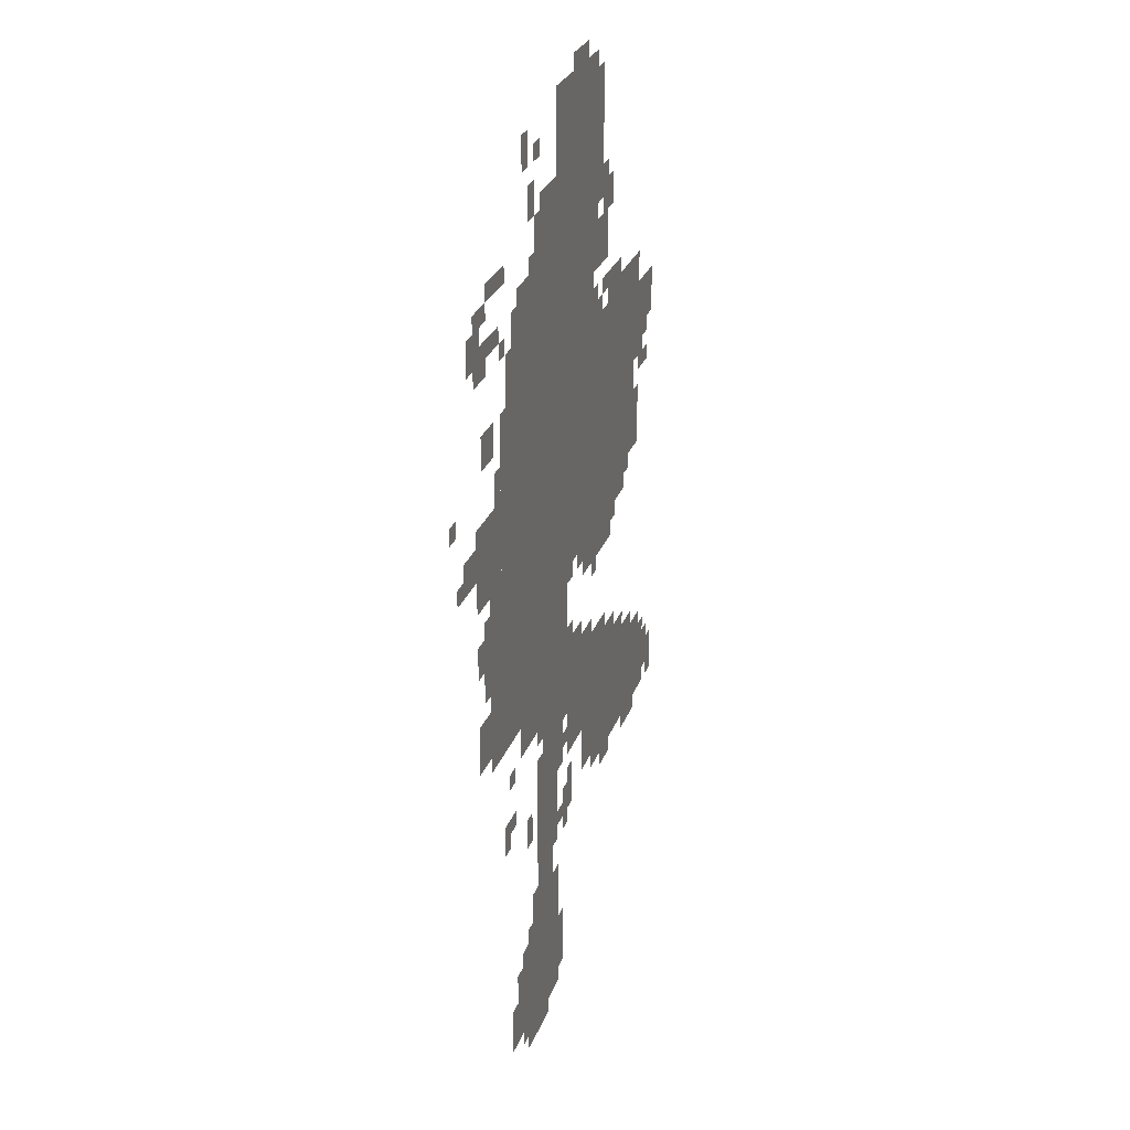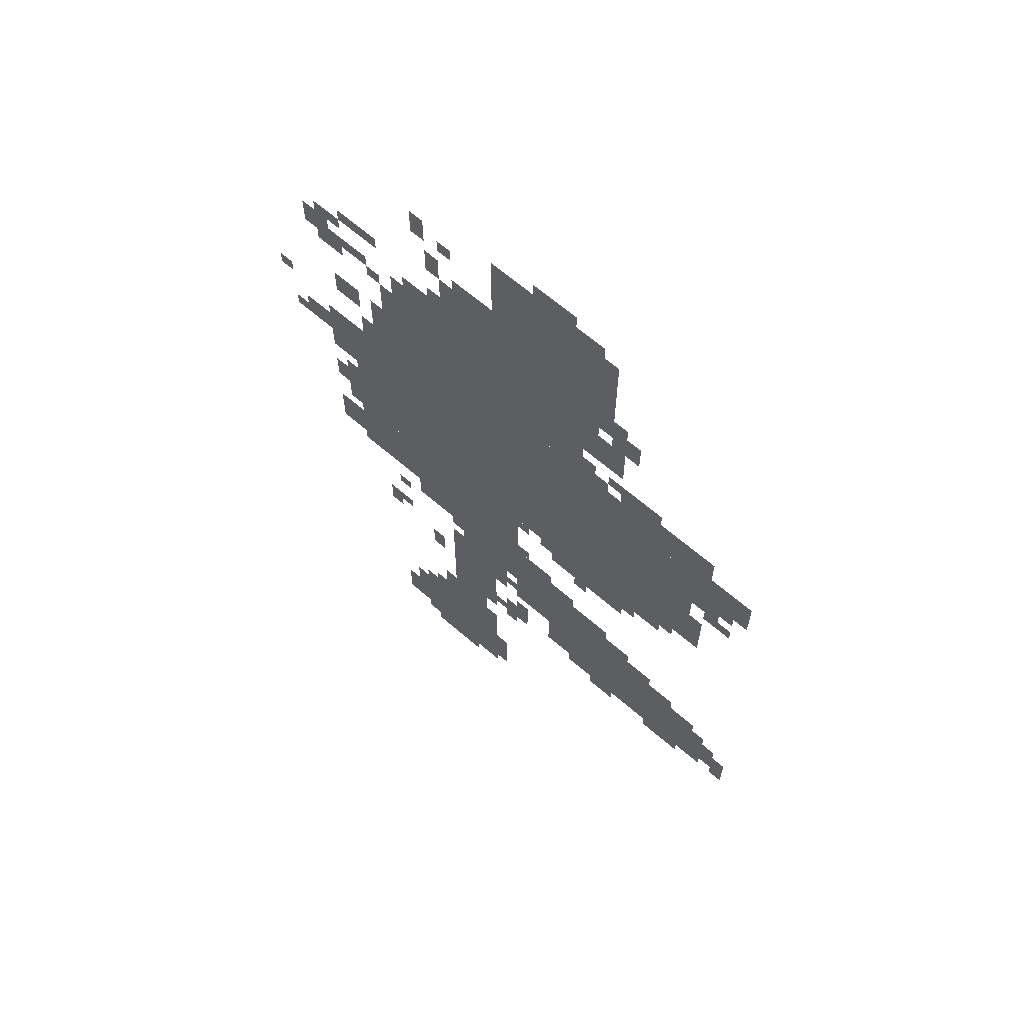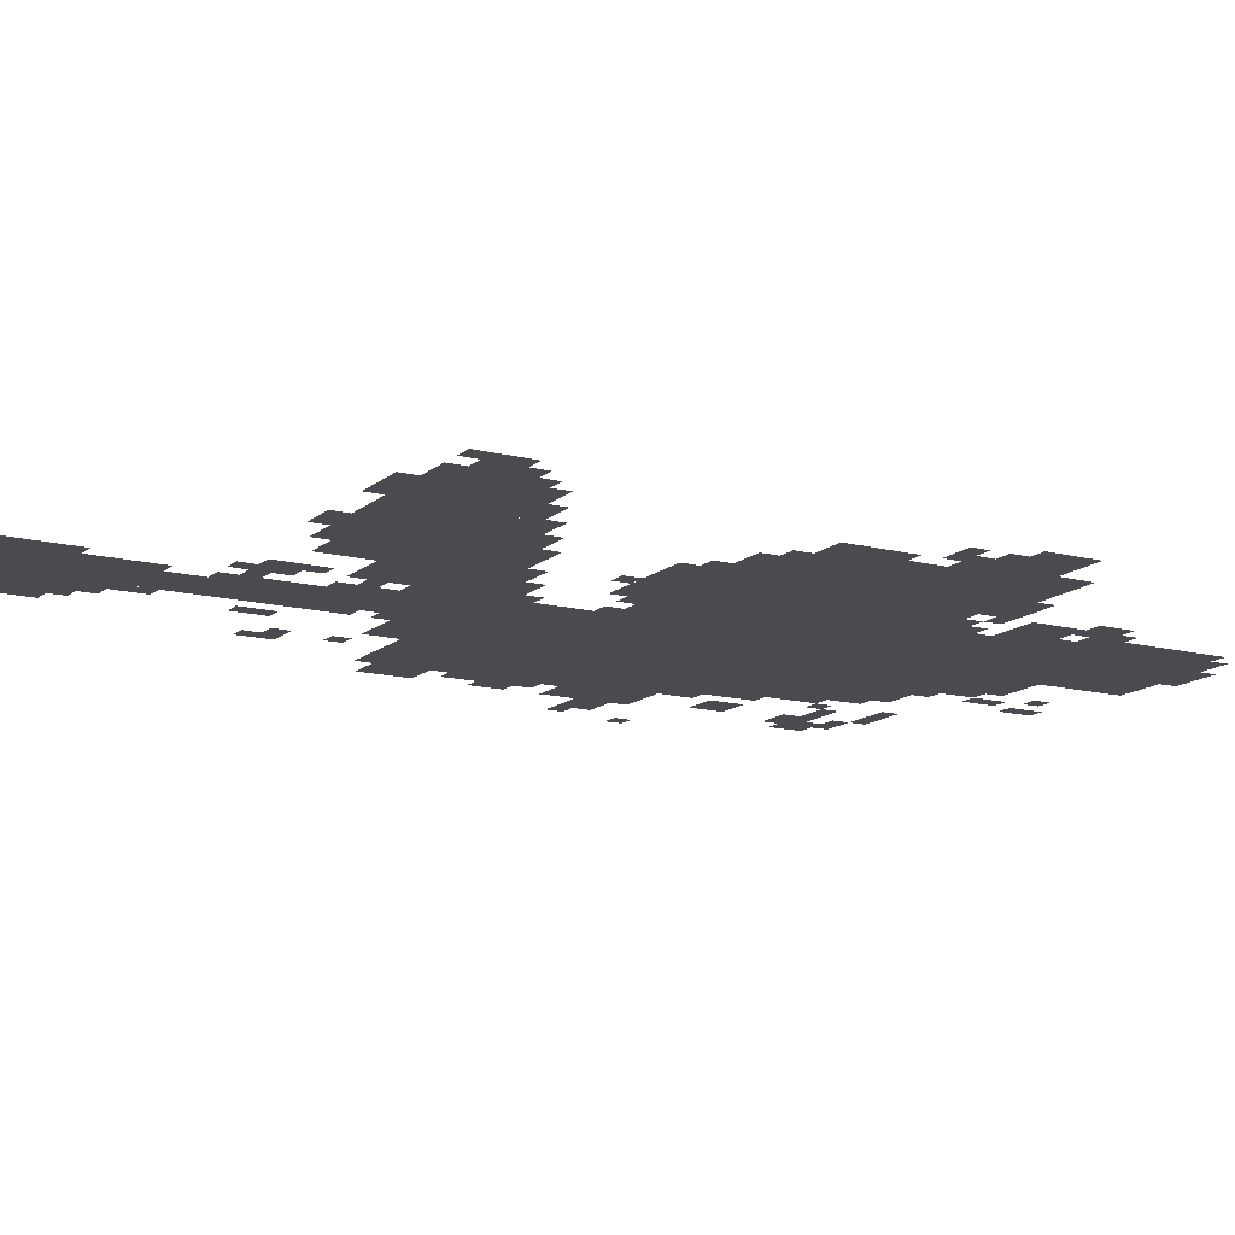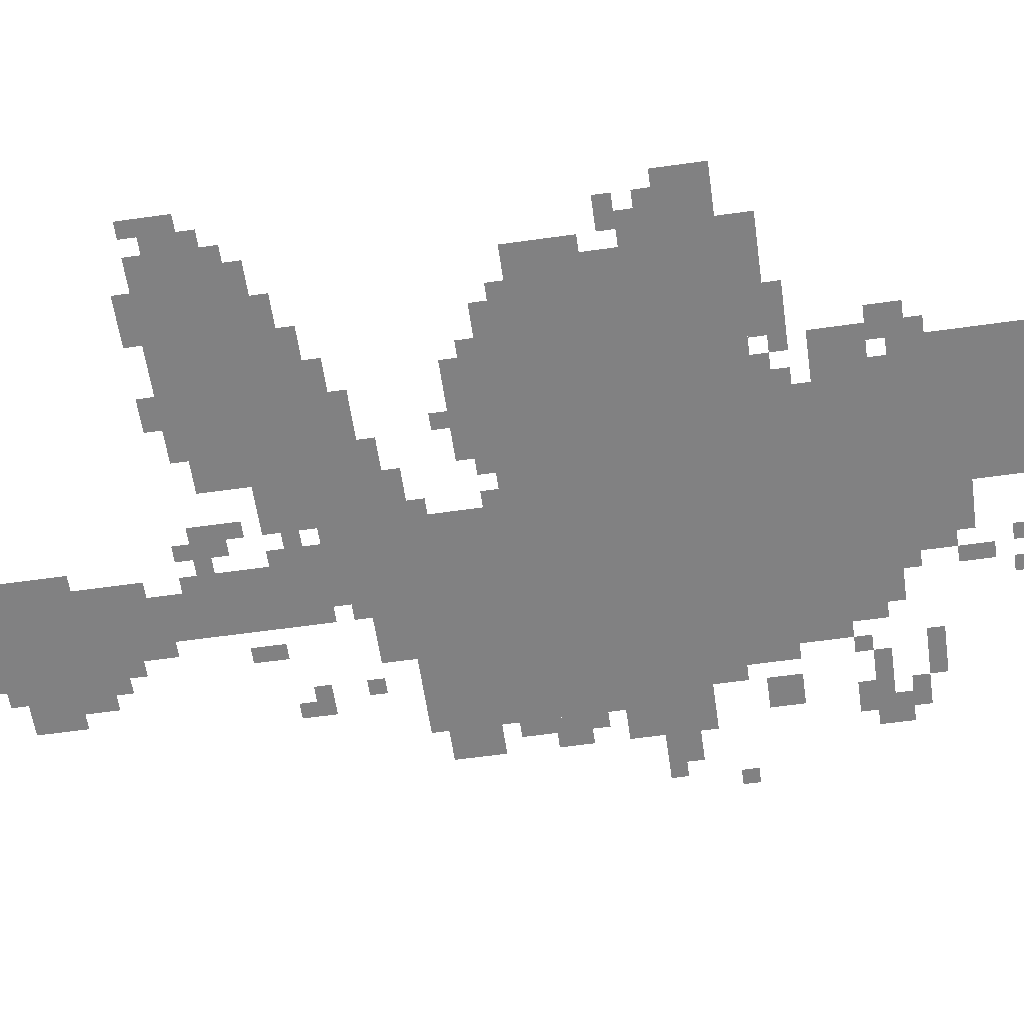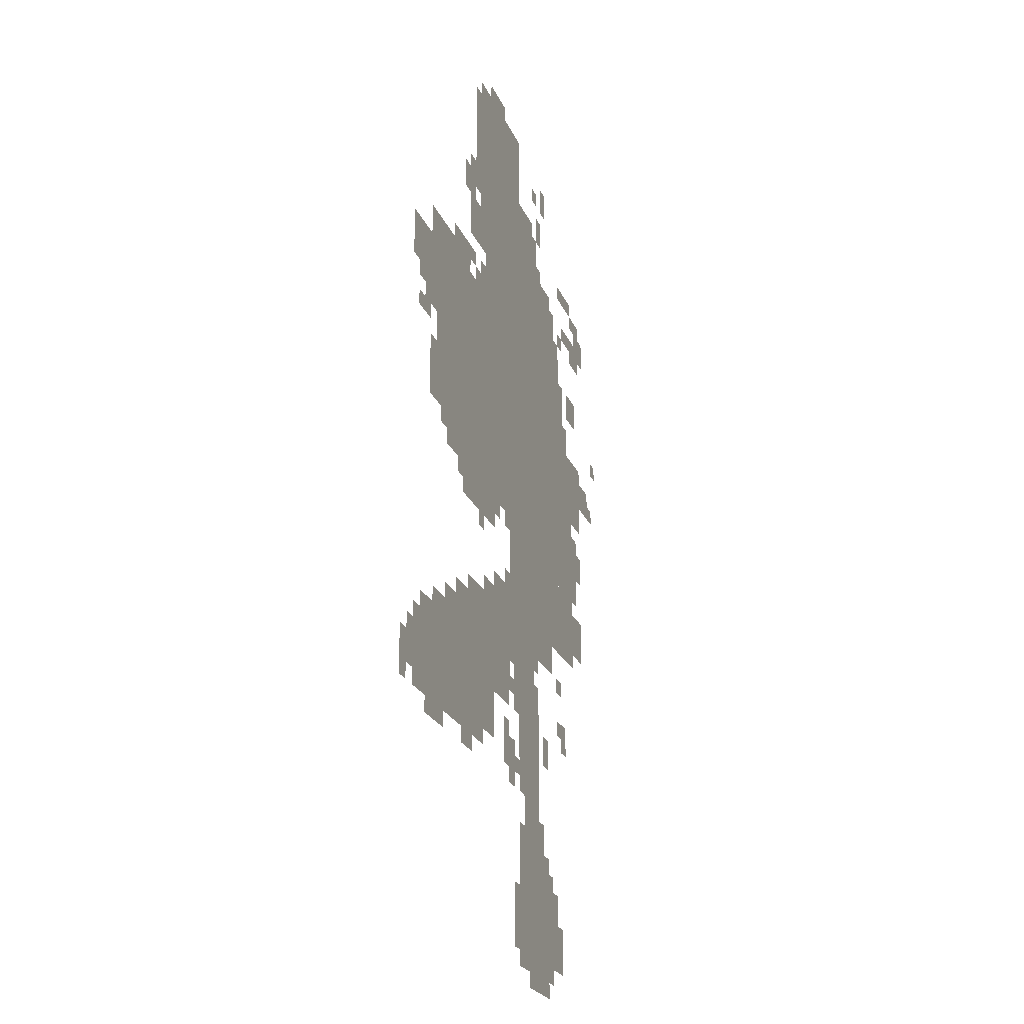
<metadata>
{"format":"obj","ext":"obj","renderer":"f3d","projection":"perspective","resolution":1024,"background":"white","views":[{"elev":27.1,"azim":-72.5,"up":"+Y"},{"elev":65.1,"azim":41.1,"up":"+Y"},{"elev":-13.9,"azim":60.0,"up":"+Z"},{"elev":-60.4,"azim":98.2,"up":"+Z"},{"elev":-23.2,"azim":108.5,"up":"+Y"}]}
</metadata>
<code>
g boerzhanuo_3_rw-mesh
v -608 991 0
v -608 1439 0
v -992 1439 0
v -992 991 0
v -224 991 0
v -224 1439 0
v -608 1439 0
v -608 991 0
v -448 1439 0
v -448 1951 0
v -672 1951 0
v -672 1439 0
v -96 447 0
v -96 639 0
v -448 639 0
v -448 447 0
v -672 1439 0
v -672 1663 0
v -896 1663 0
v -896 1439 0
v -832 799 0
v -832 959 0
v -1056 959 0
v -1056 799 0
v -608 799 0
v -608 959 0
v -832 959 0
v -832 799 0
v -352 639 0
v -352 767 0
v -608 767 0
v -608 639 0
v -704 351 0
v -704 671 0
v -800 671 0
v -800 351 0
v -704 63 0
v -704 351 0
v -800 351 0
v -800 63 0
v -800 63 0
v -800 287 0
v -896 287 0
v -896 63 0
v -608 671 0
v -608 799 0
v -768 799 0
v -768 671 0
v -160 1247 0
v -160 1471 0
v -224 1471 0
v -224 1247 0
v -32 1311 0
v -32 1407 0
v -160 1407 0
v -160 1311 0
v -672 1663 0
v -672 1791 0
v -768 1791 0
v -768 1663 0
v -160 1055 0
v -160 1247 0
v -224 1247 0
v -224 1055 0
v -992 1119 0
v -992 1311 0
v -1056 1311 0
v -1056 1119 0
v -992 959 0
v -992 1119 0
v -1056 1119 0
v -1056 959 0
v -352 1535 0
v -352 1631 0
v -448 1631 0
v -448 1535 0
v -224 639 0
v -224 703 0
v -352 703 0
v -352 639 0
v -384 1791 0
v -384 1919 0
v -448 1919 0
v -448 1791 0
v -768 735 0
v -768 799 0
v -896 799 0
v -896 735 0
v -896 1439 0
v -896 1567 0
v -960 1567 0
v -960 1439 0
v -384 1663 0
v -384 1791 0
v -448 1791 0
v -448 1663 0
v -576 959 0
v -576 991 0
v -800 991 0
v -800 959 0
v -32 479 0
v -32 575 0
v -96 575 0
v -96 479 0
v -512 767 0
v -512 831 0
v -608 831 0
v -608 767 0
v -512 575 0
v -512 639 0
v -608 639 0
v -608 575 0
v -256 1439 0
v -256 1503 0
v -352 1503 0
v -352 1439 0
v -1056 831 0
v -1056 927 0
v -1120 927 0
v -1120 831 0
v -896 95 0
v -896 191 0
v -960 191 0
v -960 95 0
v -1056 1215 0
v -1056 1311 0
v -1120 1311 0
v -1120 1215 0
v -320 927 0
v -320 991 0
v -416 991 0
v -416 927 0
v -416 927 0
v -416 991 0
v -512 991 0
v -512 927 0
v -800 959 0
v -800 991 0
v -992 991 0
v -992 959 0
v -448 543 0
v -448 639 0
v -512 639 0
v -512 543 0
v -672 191 0
v -672 351 0
v -704 351 0
v -704 191 0
v -96 1247 0
v -96 1311 0
v -160 1311 0
v -160 1247 0
v -1024 1407 0
v -1024 1471 0
v -1088 1471 0
v -1088 1407 0
v -1120 1215 0
v -1120 1279 0
v -1184 1279 0
v -1184 1215 0
v -576 447 0
v -576 511 0
v -640 511 0
v -640 447 0
v -320 1631 0
v -320 1695 0
v -384 1695 0
v -384 1631 0
v -672 63 0
v -672 191 0
v -704 191 0
v -704 63 0
v -672 415 0
v -672 543 0
v -704 543 0
v -704 415 0
v -672 543 0
v -672 671 0
v -704 671 0
v -704 543 0
v -448 479 0
v -448 543 0
v -512 543 0
v -512 479 0
v -1056 1151 0
v -1056 1215 0
v -1120 1215 0
v -1120 1151 0
v -992 1599 0
v -992 1631 0
v -1088 1631 0
v -1088 1599 0
v -1056 1023 0
v -1056 1119 0
v -1088 1119 0
v -1088 1023 0
v -1056 1567 0
v -1056 1599 0
v -1120 1599 0
v -1120 1567 0
v -896 1567 0
v -896 1631 0
v -928 1631 0
v -928 1567 0
v -128 1407 0
v -128 1471 0
v -160 1471 0
v -160 1407 0
v -416 1439 0
v -416 1503 0
v -448 1503 0
v -448 1439 0
v -1088 1631 0
v -1088 1663 0
v -1152 1663 0
v -1152 1631 0
v -800 1759 0
v -800 1823 0
v -832 1823 0
v -832 1759 0
v -832 1855 0
v -832 1919 0
v -864 1919 0
v -864 1855 0
v -800 319 0
v -800 383 0
v -832 383 0
v -832 319 0
v -1056 1663 0
v -1056 1695 0
v -1120 1695 0
v -1120 1663 0
v -992 1311 0
v -992 1375 0
v -1024 1375 0
v -1024 1311 0
v -832 511 0
v -832 575 0
v -864 575 0
v -864 511 0
v -928 607 0
v -928 639 0
v -992 639 0
v -992 607 0
v -896 191 0
v -896 255 0
v -928 255 0
v -928 191 0
v -320 415 0
v -320 447 0
v -384 447 0
v -384 415 0
v -160 639 0
v -160 671 0
v -224 671 0
v -224 639 0
v -1088 1023 0
v -1088 1087 0
v -1120 1087 0
v -1120 1023 0
v -64 1215 0
v -64 1247 0
v -128 1247 0
v -128 1215 0
v -288 703 0
v -288 735 0
v -352 735 0
v -352 703 0
v -448 767 0
v -448 799 0
v -512 799 0
v -512 767 0
v -640 159 0
v -640 223 0
v -672 223 0
v -672 159 0
v -128 1055 0
v -128 1119 0
v -160 1119 0
v -160 1055 0
v -960 1695 0
v -960 1727 0
v -1024 1727 0
v -1024 1695 0
v -640 95 0
v -640 159 0
v -672 159 0
v -672 95 0
v -736 31 0
v -736 63 0
v -800 63 0
v -800 31 0
v -800 31 0
v -800 63 0
v -864 63 0
v -864 31 0
v -480 1951 0
v -480 1983 0
v -544 1983 0
v -544 1951 0
v -128 1119 0
v -128 1183 0
v -160 1183 0
v -160 1119 0
v -1088 1599 0
v -1088 1631 0
v -1152 1631 0
v -1152 1599 0
v -128 415 0
v -128 447 0
v -192 447 0
v -192 415 0
v -768 1695 0
v -768 1759 0
v -800 1759 0
v -800 1695 0
v -1056 959 0
v -1056 1023 0
v -1088 1023 0
v -1088 959 0
v -640 607 0
v -640 671 0
v -672 671 0
v -672 607 0
v 0 479 0
v 0 543 0
v -32 543 0
v -32 479 0
v -768 703 0
v -768 735 0
v -800 735 0
v -800 703 0
v -288 959 0
v -288 991 0
v -320 991 0
v -320 959 0
v -512 959 0
v -512 991 0
v -544 991 0
v -544 959 0
v -576 831 0
v -576 863 0
v -608 863 0
v -608 831 0
v -192 1023 0
v -192 1055 0
v -224 1055 0
v -224 1023 0
v -64 1279 0
v -64 1311 0
v -96 1311 0
v -96 1279 0
v -416 895 0
v -416 927 0
v -448 927 0
v -448 895 0
v -1184 1215 0
v -1184 1247 0
v -1216 1247 0
v -1216 1215 0
v -928 703 0
v -928 735 0
v -960 735 0
v -960 703 0
v -640 447 0
v -640 479 0
v -672 479 0
v -672 447 0
v -64 447 0
v -64 479 0
v -96 479 0
v -96 447 0
v -832 287 0
v -832 319 0
v -864 319 0
v -864 287 0
v -608 415 0
v -608 447 0
v -640 447 0
v -640 415 0
v -64 575 0
v -64 607 0
v -96 607 0
v -96 575 0
v -608 607 0
v -608 639 0
v -640 639 0
v -640 607 0
v -576 511 0
v -576 543 0
v -608 543 0
v -608 511 0
v -960 575 0
v -960 607 0
v -992 607 0
v -992 575 0
v -1216 1343 0
v -1216 1375 0
v -1248 1375 0
v -1248 1343 0
v -192 415 0
v -192 447 0
v -224 447 0
v -224 415 0
v 0 447 0
v 0 479 0
v -32 479 0
v -32 447 0
v -416 1919 0
v -416 1951 0
v -448 1951 0
v -448 1919 0
v -800 287 0
v -800 319 0
v -832 319 0
v -832 287 0
v -768 1663 0
v -768 1695 0
v -800 1695 0
v -800 1663 0
v -544 1951 0
v -544 1983 0
v -576 1983 0
v -576 1951 0
v -640 575 0
v -640 607 0
v -672 607 0
v -672 575 0
v -1024 1695 0
v -1024 1727 0
v -1056 1727 0
v -1056 1695 0
v -768 1855 0
v -768 1887 0
v -800 1887 0
v -800 1855 0
v -224 1439 0
v -224 1471 0
v -256 1471 0
v -256 1439 0
v -352 1471 0
v -352 1503 0
v -384 1503 0
v -384 1471 0
v -960 1439 0
v -960 1471 0
v -992 1471 0
v -992 1439 0
v -384 1439 0
v -384 1471 0
v -416 1471 0
v -416 1439 0
v -800 1663 0
v -800 1695 0
v -832 1695 0
v -832 1663 0
v -352 1695 0
v -352 1727 0
v -384 1727 0
v -384 1695 0
v -960 1567 0
v -960 1599 0
v -992 1599 0
v -992 1567 0
v -416 1631 0
v -416 1663 0
v -448 1663 0
v -448 1631 0
g boerzhanuo_3_rw-mesh_0
f 3 2 1
f 1 4 3
f 7 6 5
f 5 8 7
f 11 10 9
f 9 12 11
f 15 14 13
f 13 16 15
f 19 18 17
f 17 20 19
f 23 22 21
f 21 24 23
f 27 26 25
f 25 28 27
f 31 30 29
f 29 32 31
f 35 34 33
f 33 36 35
f 39 38 37
f 37 40 39
f 43 42 41
f 41 44 43
f 47 46 45
f 45 48 47
f 51 50 49
f 49 52 51
f 55 54 53
f 53 56 55
f 59 58 57
f 57 60 59
f 63 62 61
f 61 64 63
f 67 66 65
f 65 68 67
f 71 70 69
f 69 72 71
f 75 74 73
f 73 76 75
f 79 78 77
f 77 80 79
f 83 82 81
f 81 84 83
f 87 86 85
f 85 88 87
f 91 90 89
f 89 92 91
f 95 94 93
f 93 96 95
f 99 98 97
f 97 100 99
f 103 102 101
f 101 104 103
f 107 106 105
f 105 108 107
f 111 110 109
f 109 112 111
f 115 114 113
f 113 116 115
f 119 118 117
f 117 120 119
f 123 122 121
f 121 124 123
f 127 126 125
f 125 128 127
f 131 130 129
f 129 132 131
f 135 134 133
f 133 136 135
f 139 138 137
f 137 140 139
f 143 142 141
f 141 144 143
f 147 146 145
f 145 148 147
f 151 150 149
f 149 152 151
f 155 154 153
f 153 156 155
f 159 158 157
f 157 160 159
f 163 162 161
f 161 164 163
f 167 166 165
f 165 168 167
f 171 170 169
f 169 172 171
f 175 174 173
f 173 176 175
f 179 178 177
f 177 180 179
f 183 182 181
f 181 184 183
f 187 186 185
f 185 188 187
f 191 190 189
f 189 192 191
f 195 194 193
f 193 196 195
f 199 198 197
f 197 200 199
f 203 202 201
f 201 204 203
f 207 206 205
f 205 208 207
f 211 210 209
f 209 212 211
f 215 214 213
f 213 216 215
f 219 218 217
f 217 220 219
f 223 222 221
f 221 224 223
f 227 226 225
f 225 228 227
f 231 230 229
f 229 232 231
f 235 234 233
f 233 236 235
f 239 238 237
f 237 240 239
f 243 242 241
f 241 244 243
f 247 246 245
f 245 248 247
f 251 250 249
f 249 252 251
f 255 254 253
f 253 256 255
f 259 258 257
f 257 260 259
f 263 262 261
f 261 264 263
f 267 266 265
f 265 268 267
f 271 270 269
f 269 272 271
f 275 274 273
f 273 276 275
f 279 278 277
f 277 280 279
f 283 282 281
f 281 284 283
f 287 286 285
f 285 288 287
f 291 290 289
f 289 292 291
f 295 294 293
f 293 296 295
f 299 298 297
f 297 300 299
f 303 302 301
f 301 304 303
f 307 306 305
f 305 308 307
f 311 310 309
f 309 312 311
f 315 314 313
f 313 316 315
f 319 318 317
f 317 320 319
f 323 322 321
f 321 324 323
f 327 326 325
f 325 328 327
f 331 330 329
f 329 332 331
f 335 334 333
f 333 336 335
f 339 338 337
f 337 340 339
f 343 342 341
f 341 344 343
f 347 346 345
f 345 348 347
f 351 350 349
f 349 352 351
f 355 354 353
f 353 356 355
f 359 358 357
f 357 360 359
f 363 362 361
f 361 364 363
f 367 366 365
f 365 368 367
f 371 370 369
f 369 372 371
f 375 374 373
f 373 376 375
f 379 378 377
f 377 380 379
f 383 382 381
f 381 384 383
f 387 386 385
f 385 388 387
f 391 390 389
f 389 392 391
f 395 394 393
f 393 396 395
f 399 398 397
f 397 400 399
f 403 402 401
f 401 404 403
f 407 406 405
f 405 408 407
f 411 410 409
f 409 412 411
f 415 414 413
f 413 416 415
f 419 418 417
f 417 420 419
f 423 422 421
f 421 424 423
f 427 426 425
f 425 428 427
f 431 430 429
f 429 432 431
f 435 434 433
f 433 436 435
f 439 438 437
f 437 440 439
f 443 442 441
f 441 444 443
f 447 446 445
f 445 448 447
f 451 450 449
f 449 452 451
f 455 454 453
f 453 456 455
f 459 458 457
f 457 460 459
f 463 462 461
f 461 464 463
f 467 466 465
f 465 468 467

</code>
